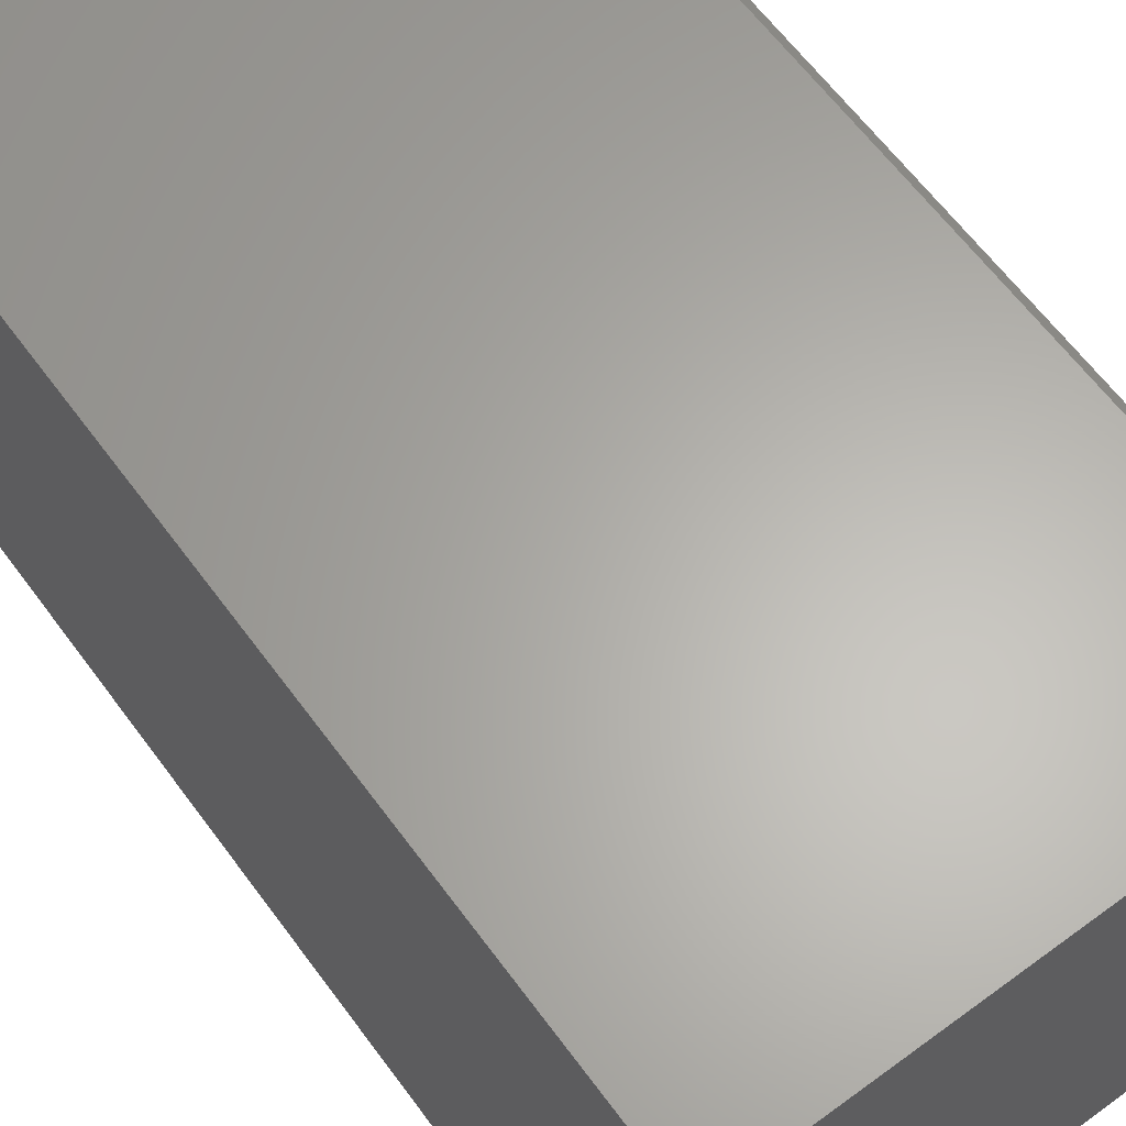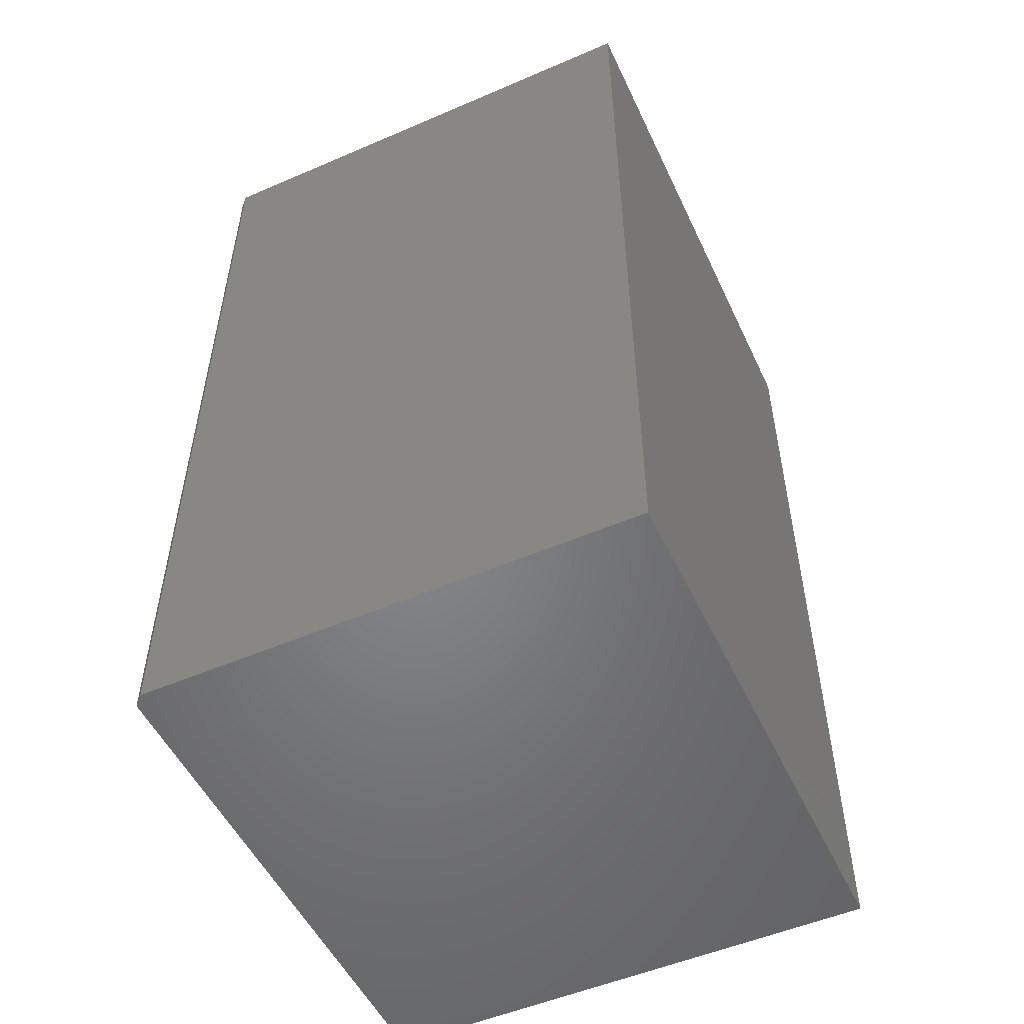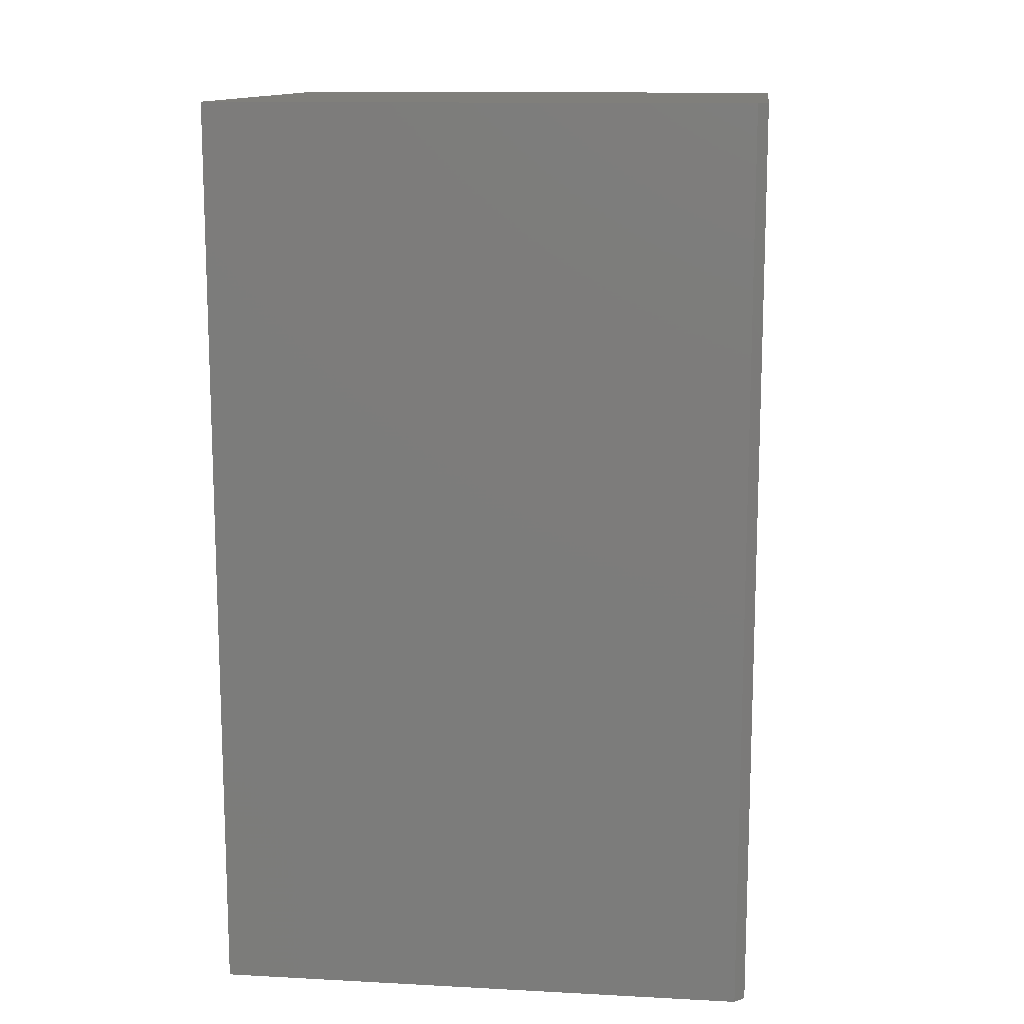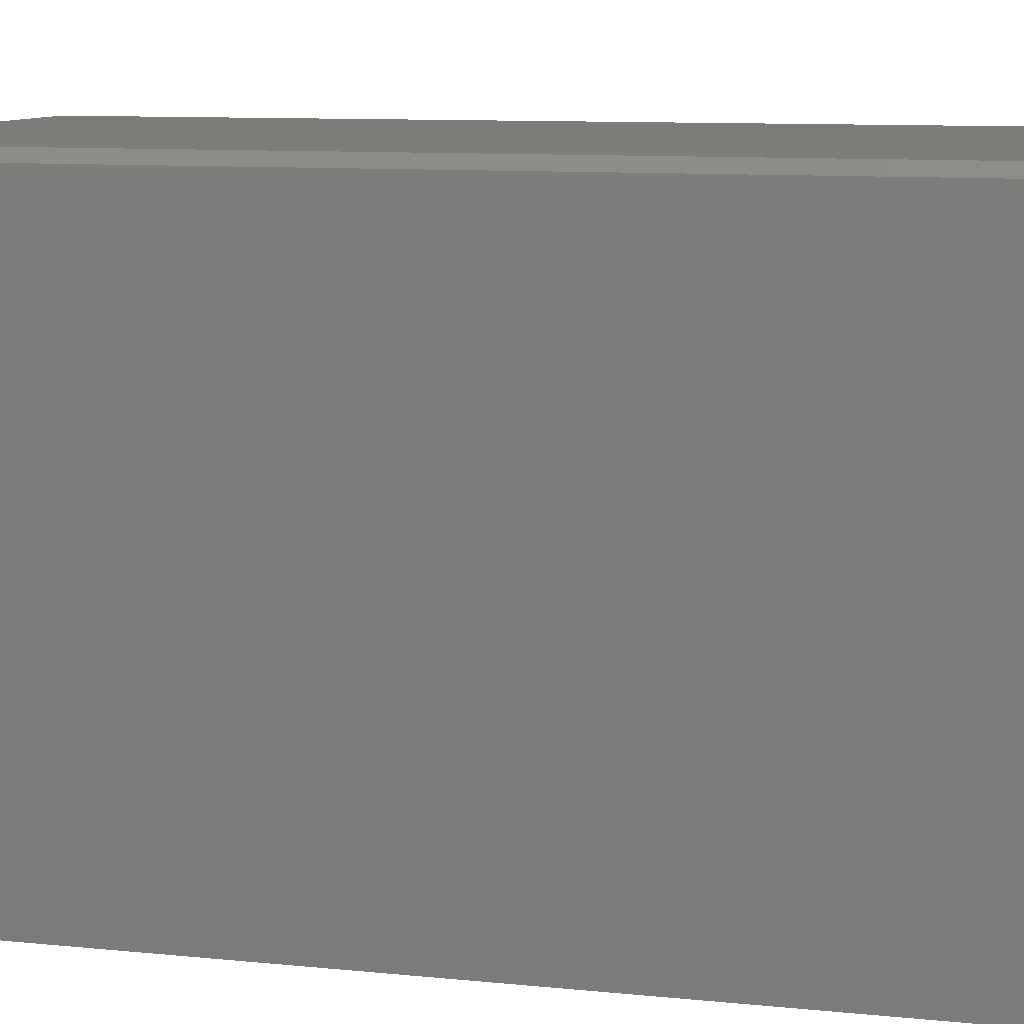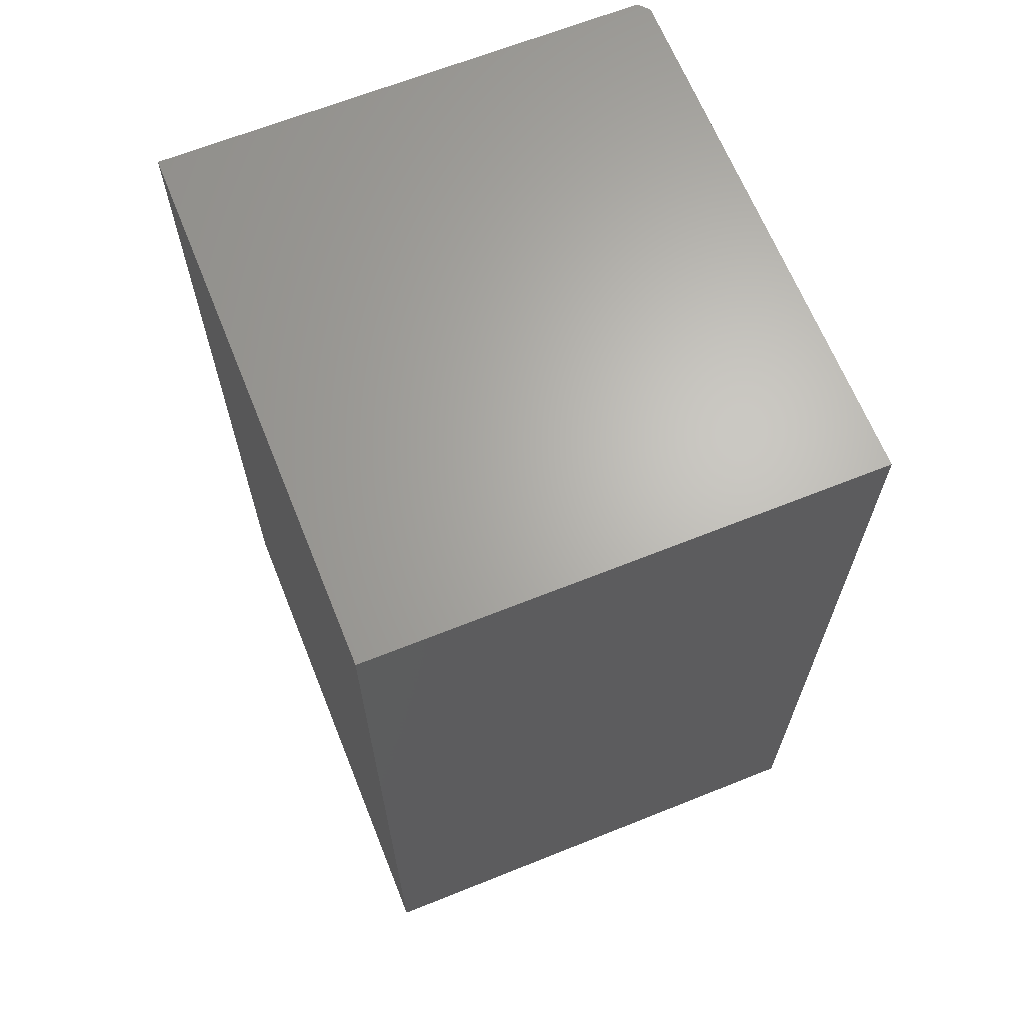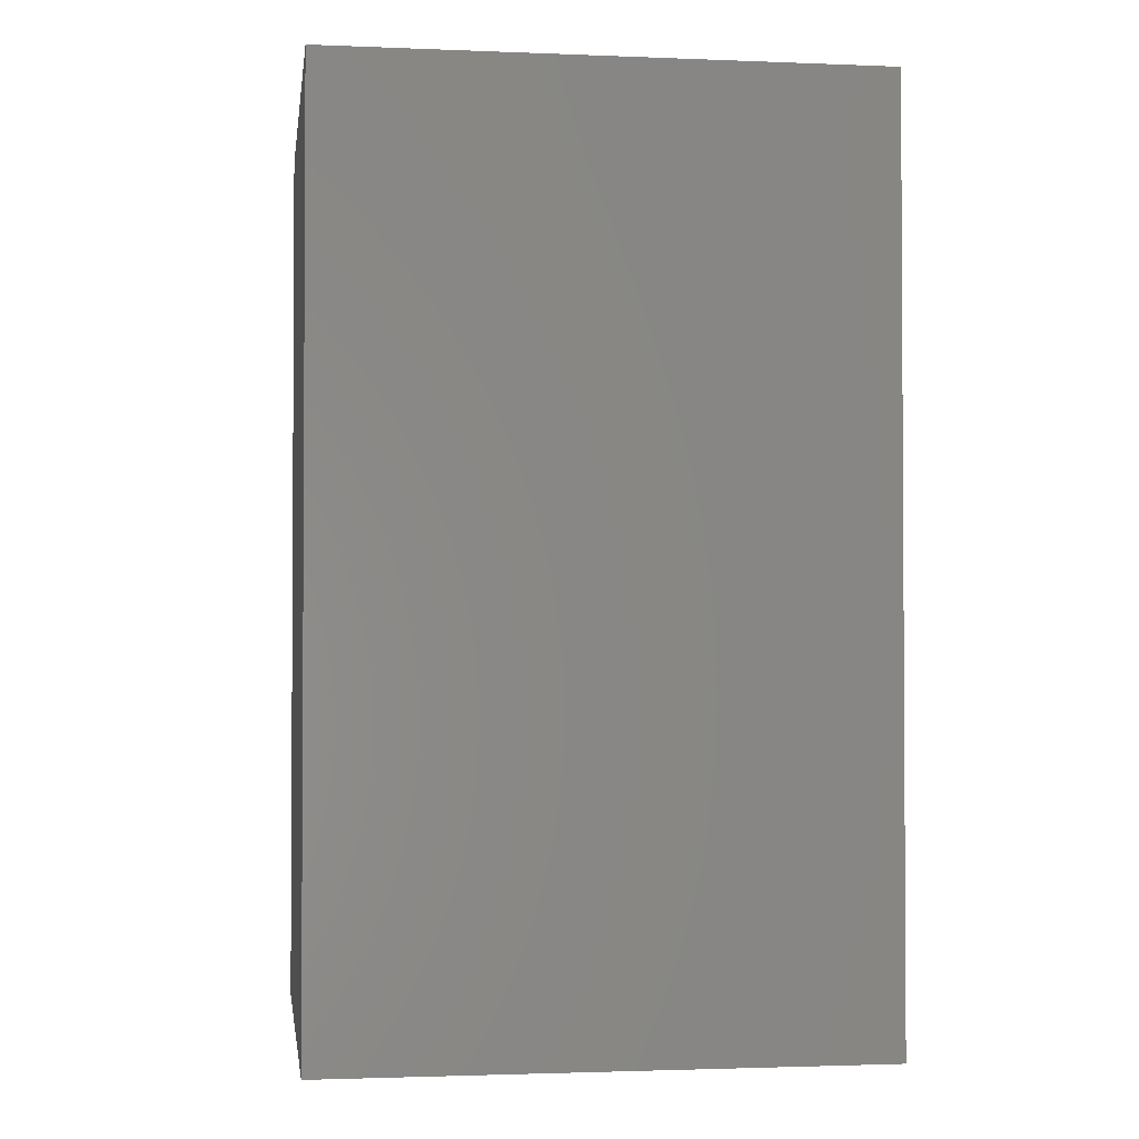
<metadata>
{"format":"stl","ext":"stl","renderer":"f3d","projection":"perspective","resolution":1024,"background":"white","views":[{"elev":63.5,"azim":143.5,"up":"+Z"},{"elev":-52.2,"azim":24.9,"up":"+Y"},{"elev":12.8,"azim":-83.1,"up":"+Y"},{"elev":9.5,"azim":-74.8,"up":"+Z"},{"elev":65.8,"azim":158.1,"up":"+Y"},{"elev":-2.0,"azim":81.9,"up":"+Y"}]}
</metadata>
<code>
# stl→obj: 12 verts, 20 faces
v 0.002467 0.002467 0
v 0.3928 0.002467 0
v 0.002467 0.002467 0.4141
v 0.3928 0.002467 0.4219
v 0.01028 0.002467 0.4219
v 0.3928 0.7085 0
v 0.3513 0.7085 0
v 0.3928 0.7085 0.4219
v 0.3513 0.7085 0.4219
v 0.002467 0.7085 0
v 0.01028 0.7085 0.4219
v 0.002467 0.7085 0.4141
f 1 2 3
f 3 2 4
f 3 4 5
f 6 7 8
f 8 7 9
f 10 7 1
f 1 7 6
f 1 6 2
f 4 8 5
f 5 8 9
f 5 9 11
f 4 2 8
f 8 2 6
f 12 10 3
f 3 10 1
f 7 10 9
f 9 10 12
f 9 12 11
f 11 12 5
f 5 12 3

</code>
